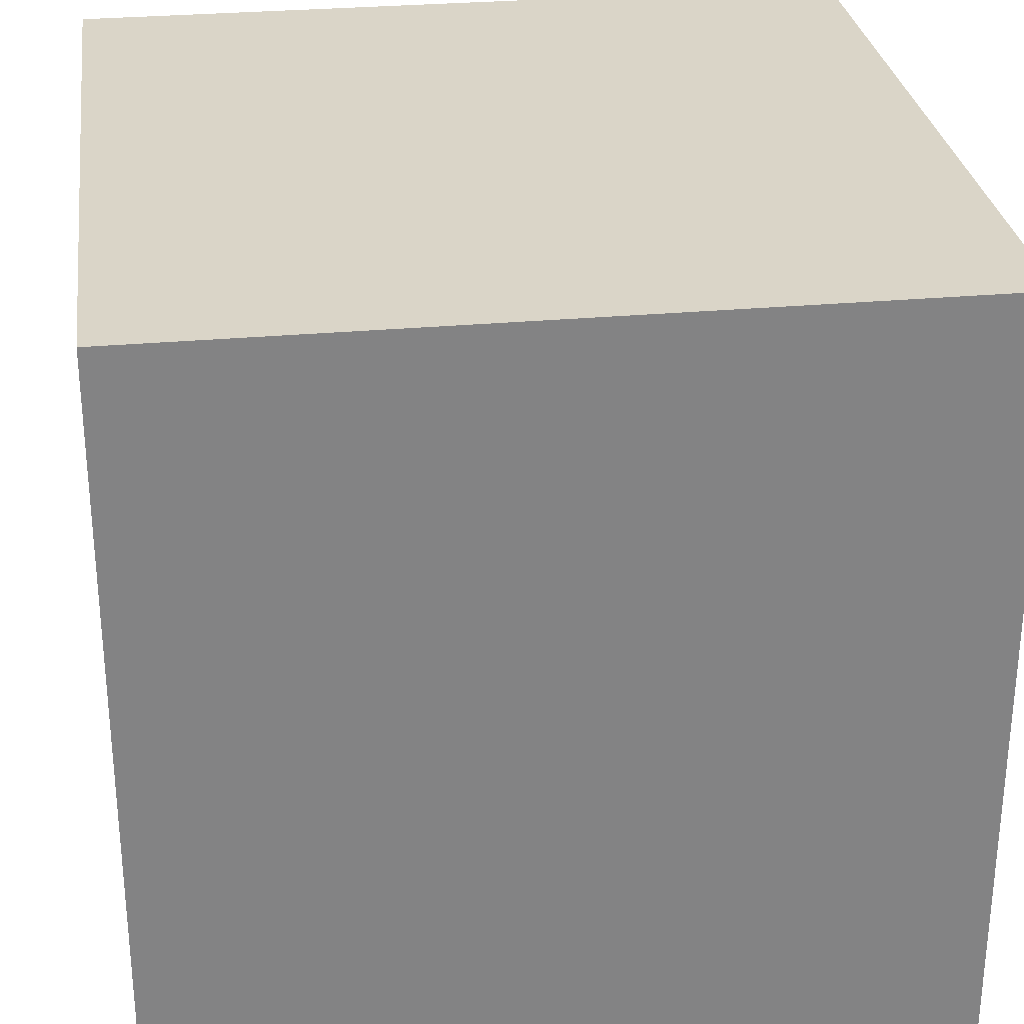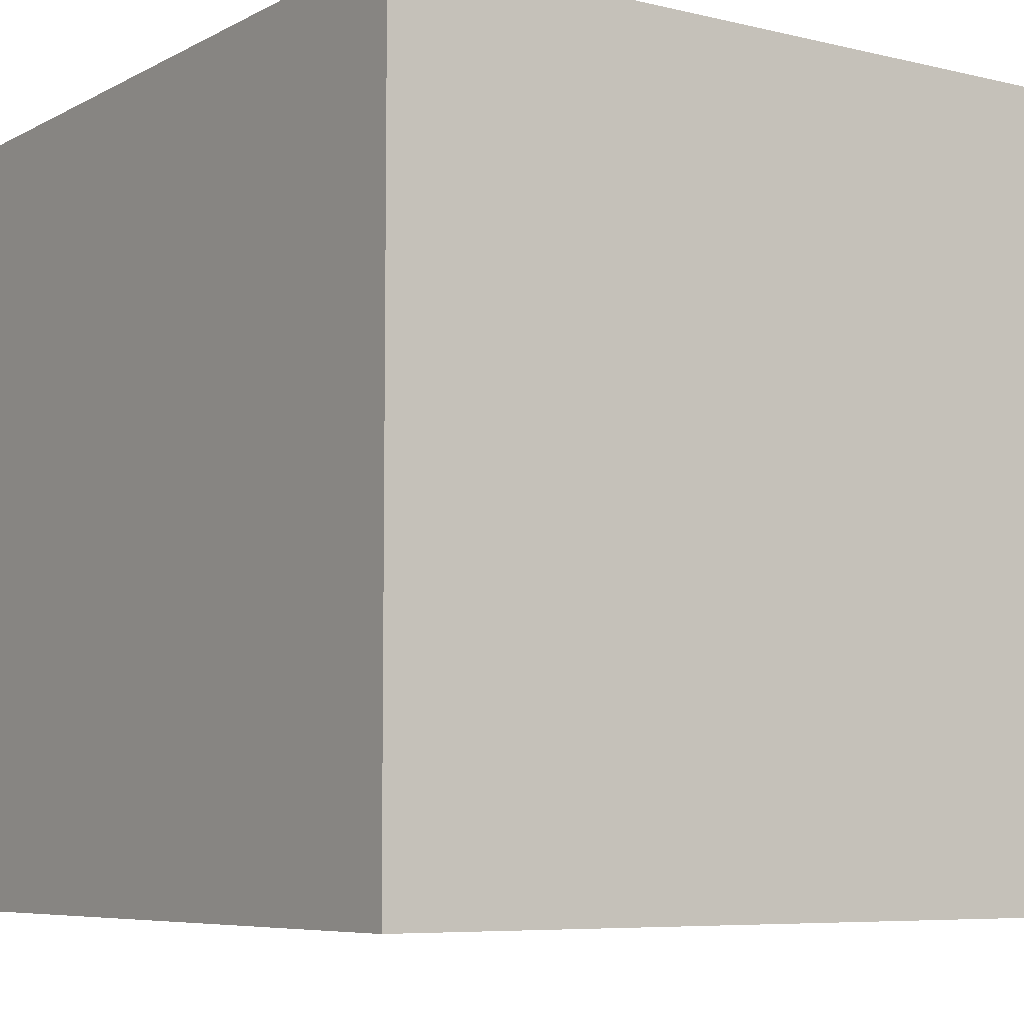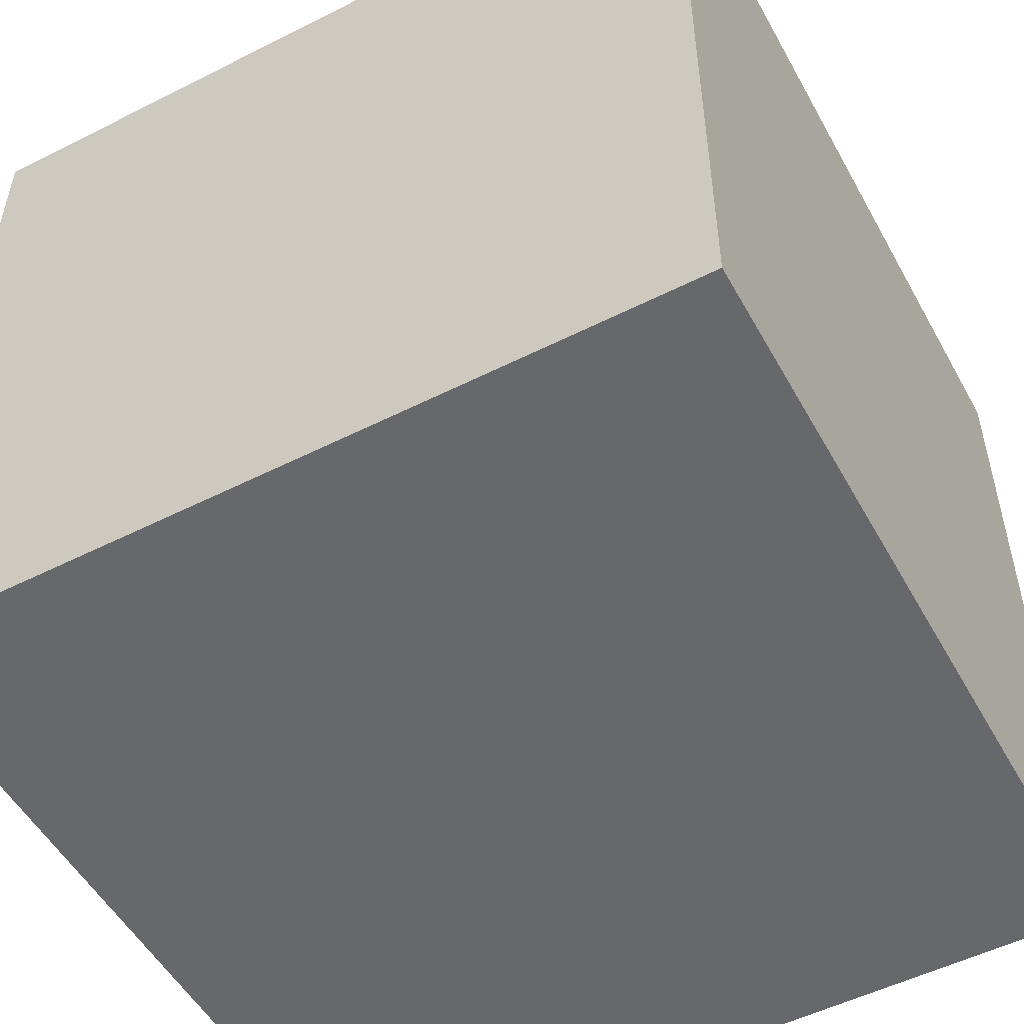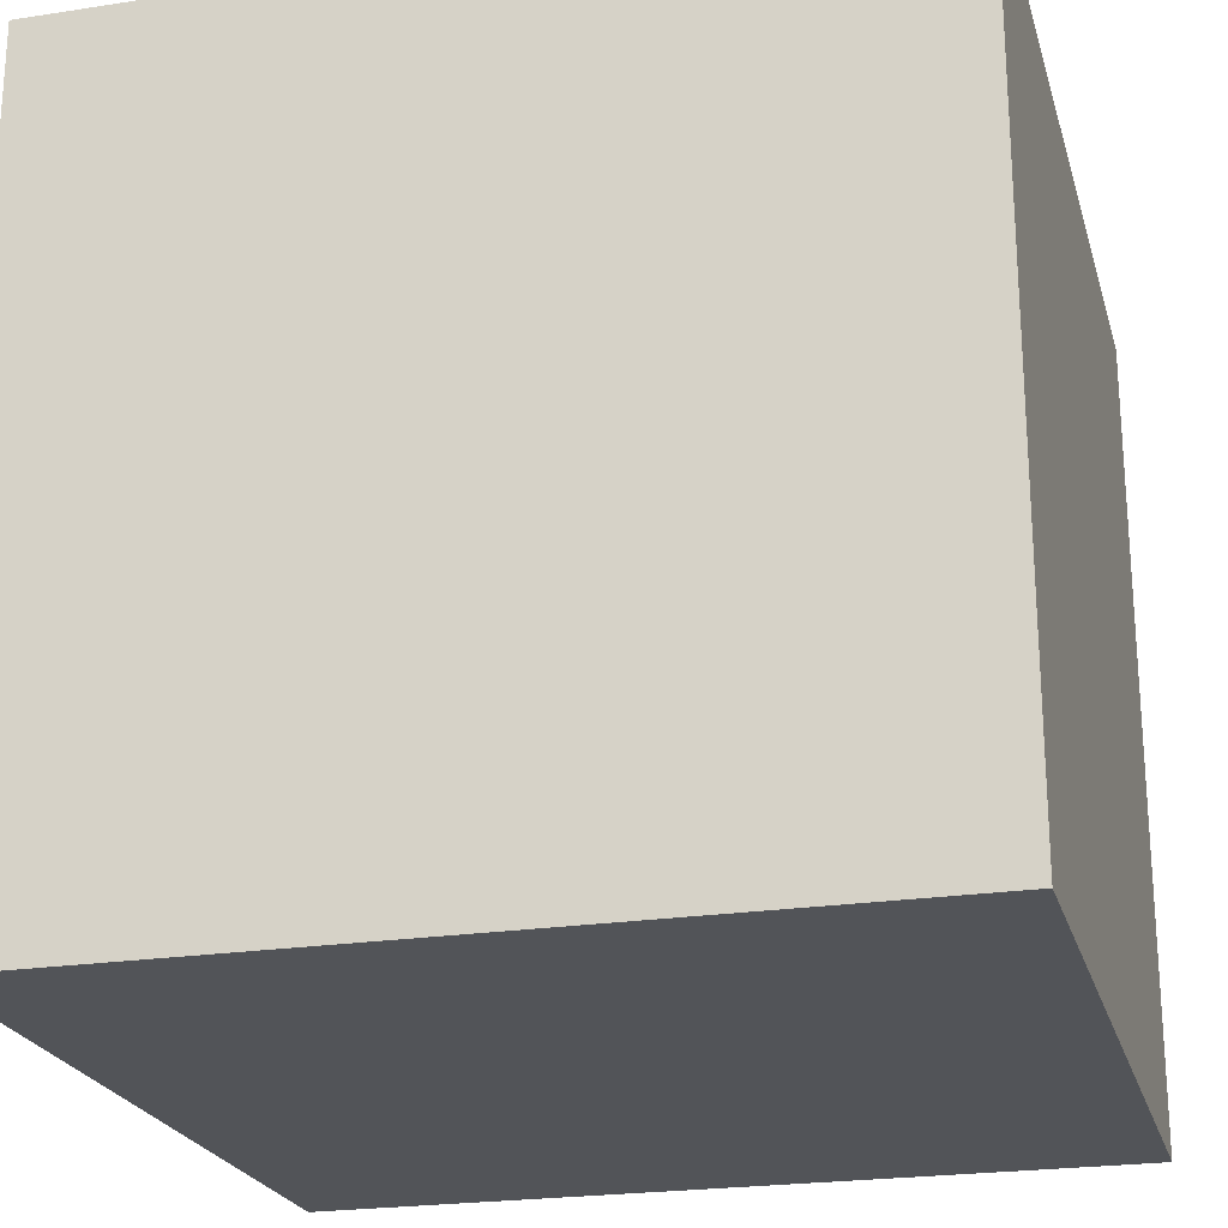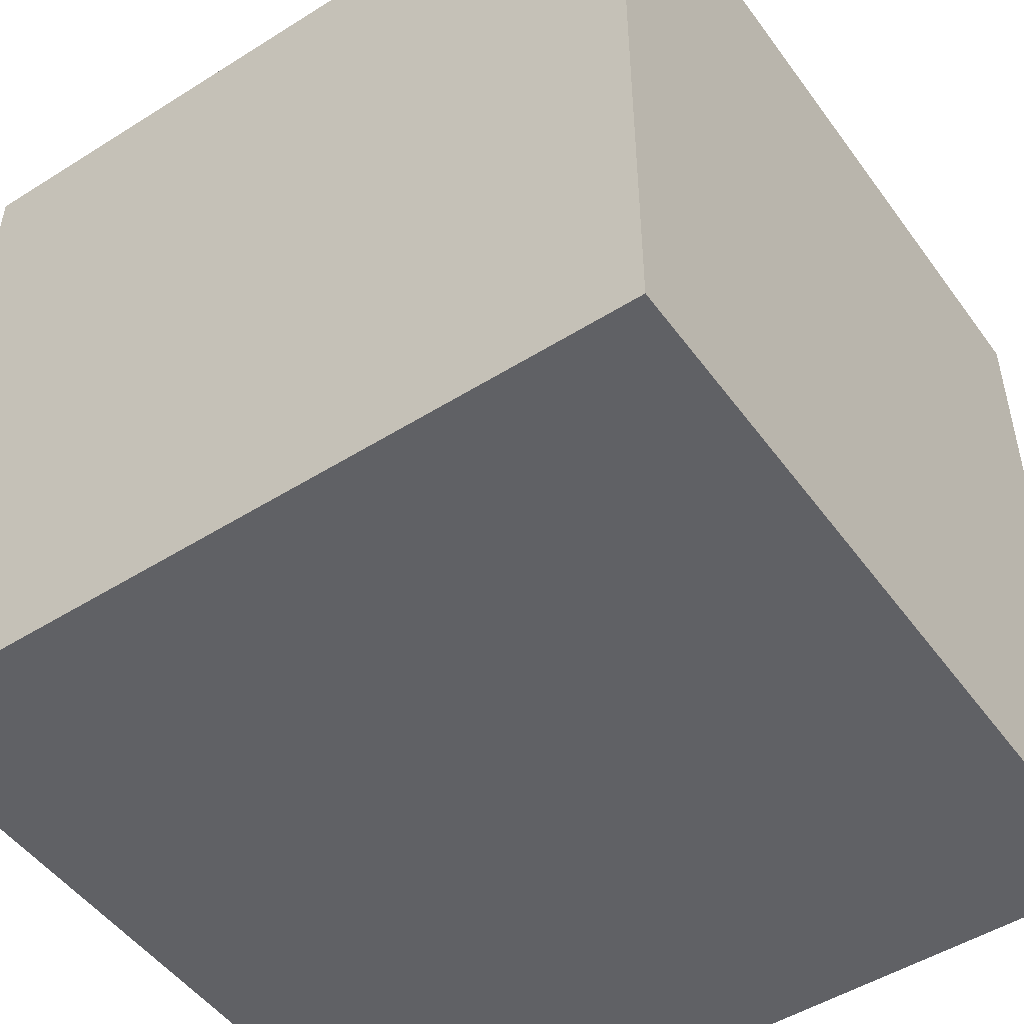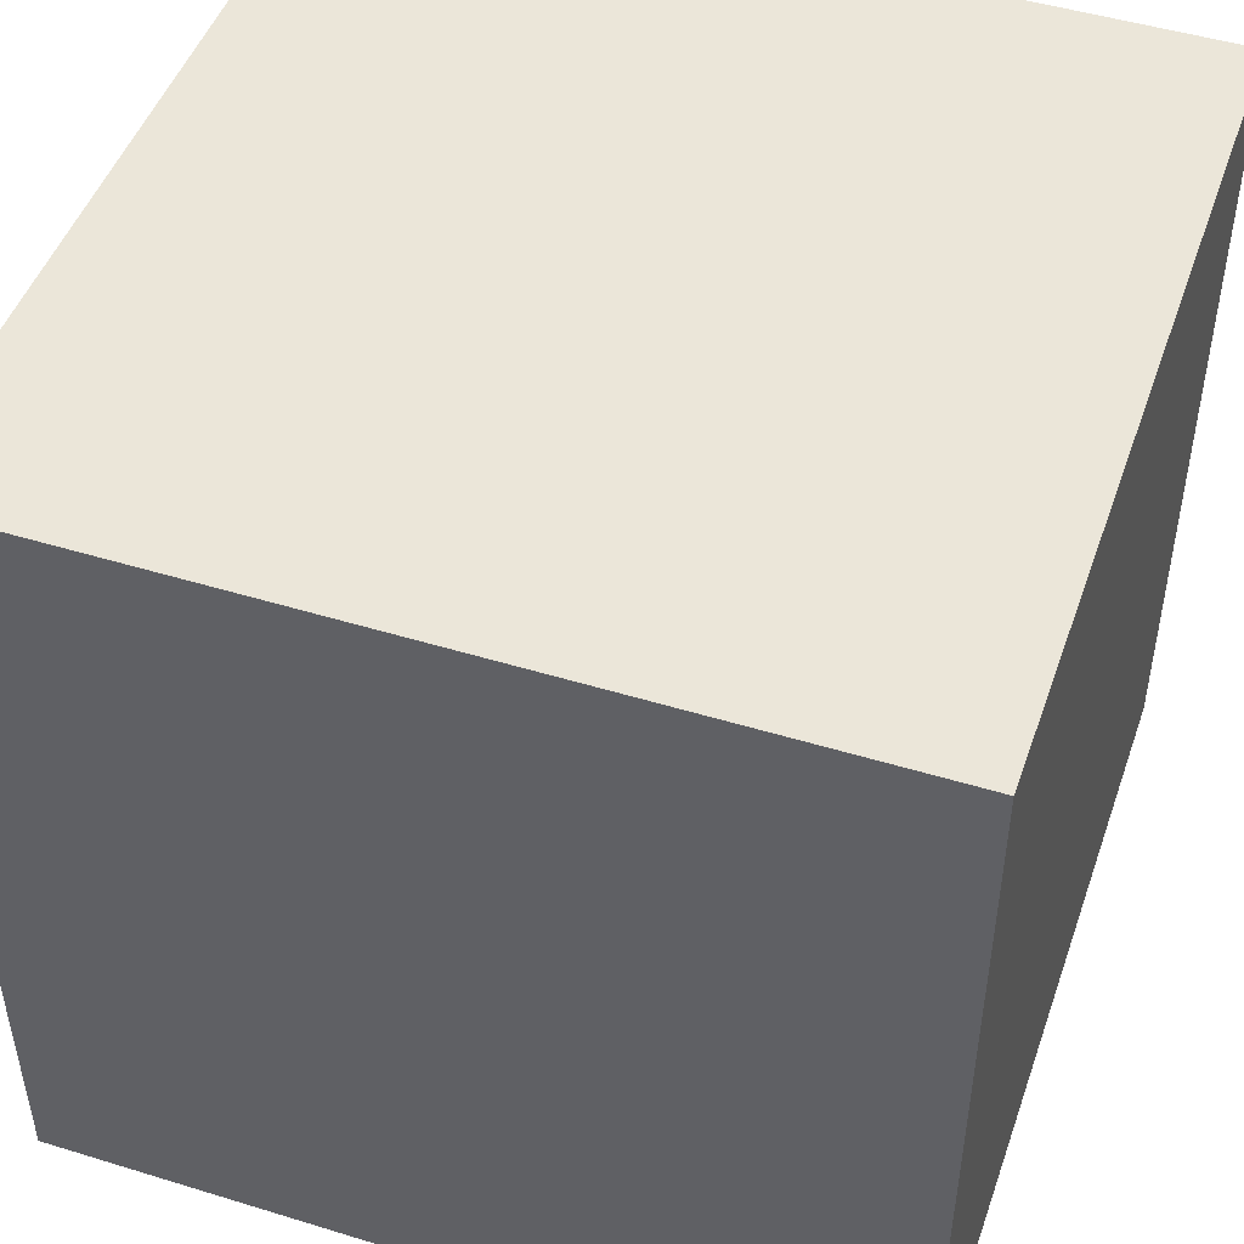
<metadata>
{"format":"obj","ext":"obj","renderer":"f3d","projection":"perspective","resolution":1024,"background":"white","views":[{"elev":29.2,"azim":82.3,"up":"+Z"},{"elev":-6.9,"azim":145.4,"up":"+Z"},{"elev":-52.5,"azim":-61.5,"up":"+Y"},{"elev":-22.9,"azim":14.7,"up":"+Y"},{"elev":-49.7,"azim":-55.3,"up":"+Z"},{"elev":48.0,"azim":19.0,"up":"+Y"}]}
</metadata>
<code>
g default
v -0.5 -0.5 0.5
v 0.5 -0.5 0.5
v -0.5 0.5 0.5
v 0.5 0.5 0.5
v -0.5 0.5 -0.5
v 0.5 0.5 -0.5
v -0.5 -0.5 -0.5
v 0.5 -0.5 -0.5
g pCube1
f 1 2 3
f 3 2 4
f 3 4 5
f 5 4 6
f 5 6 7
f 7 6 8
f 7 8 1
f 1 8 2
f 2 8 4
f 4 8 6
f 7 1 5
f 5 1 3
g default
v -0.5 -0.5 0.5
v 0.5 -0.5 0.5
v -0.5 0.5 0.5
v 0.5 0.5 0.5
v -0.5 0.5 -0.5
v 0.5 0.5 -0.5
v -0.5 -0.5 -0.5
v 0.5 -0.5 -0.5
g pCube1
f 9 10 11
f 11 10 12
f 11 12 13
f 13 12 14
f 13 14 15
f 15 14 16
f 15 16 9
f 9 16 10
f 10 16 12
f 12 16 14
f 15 9 13
f 13 9 11

</code>
